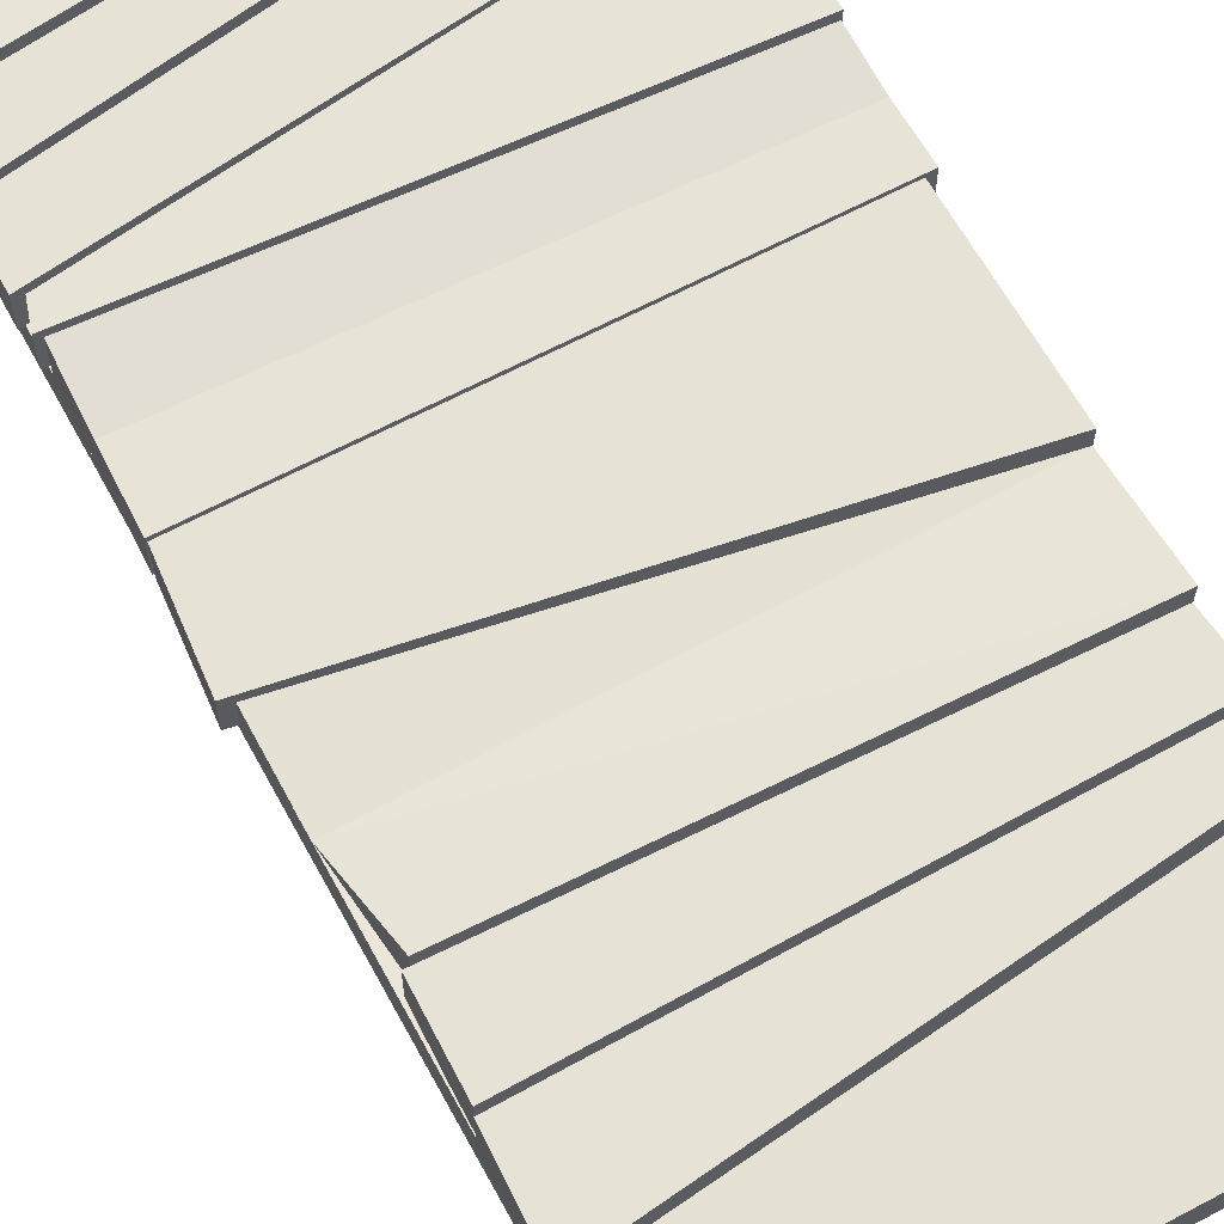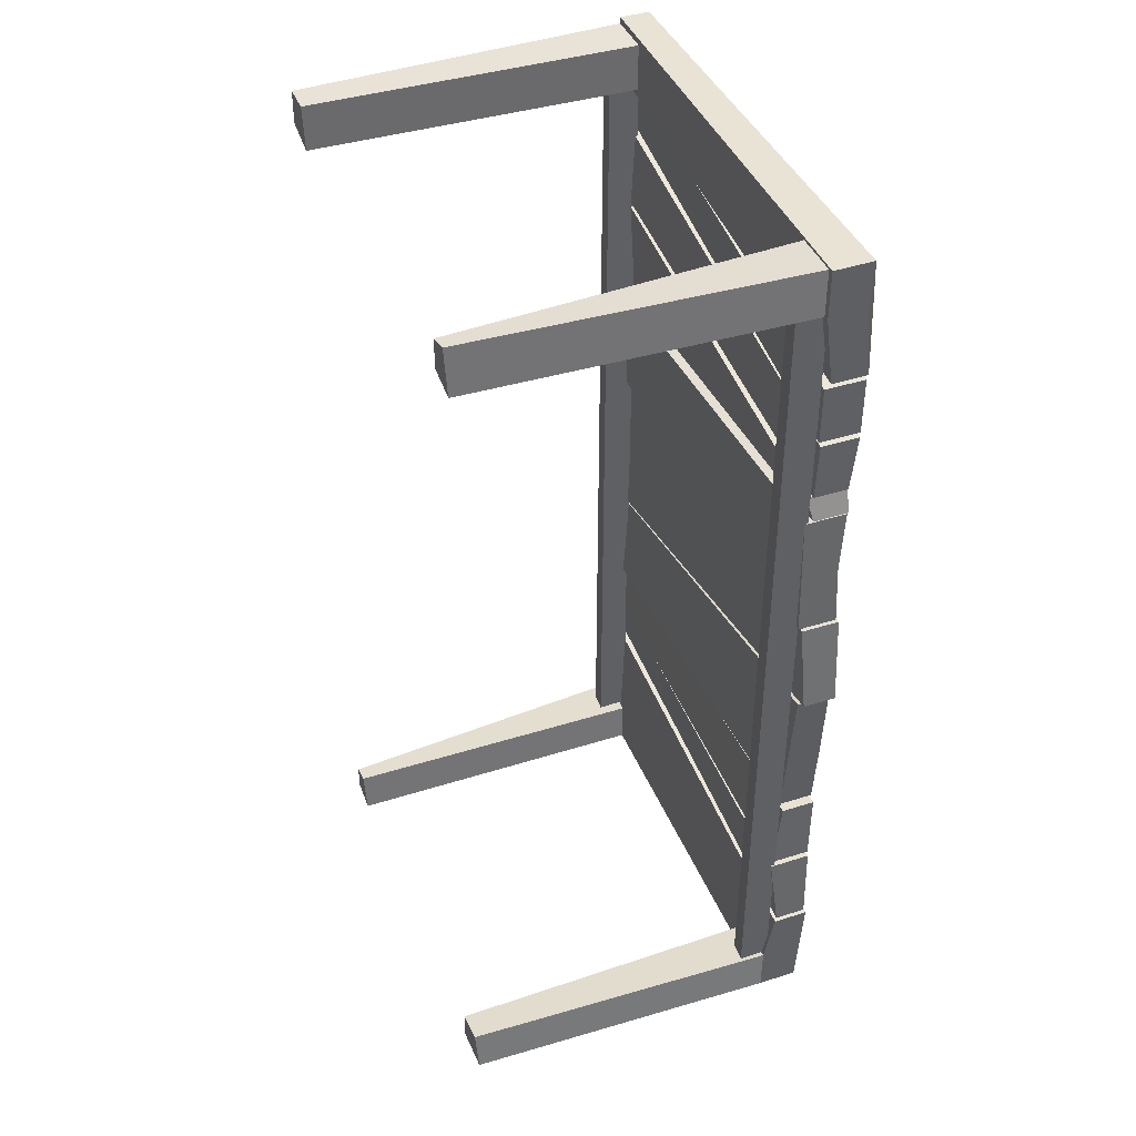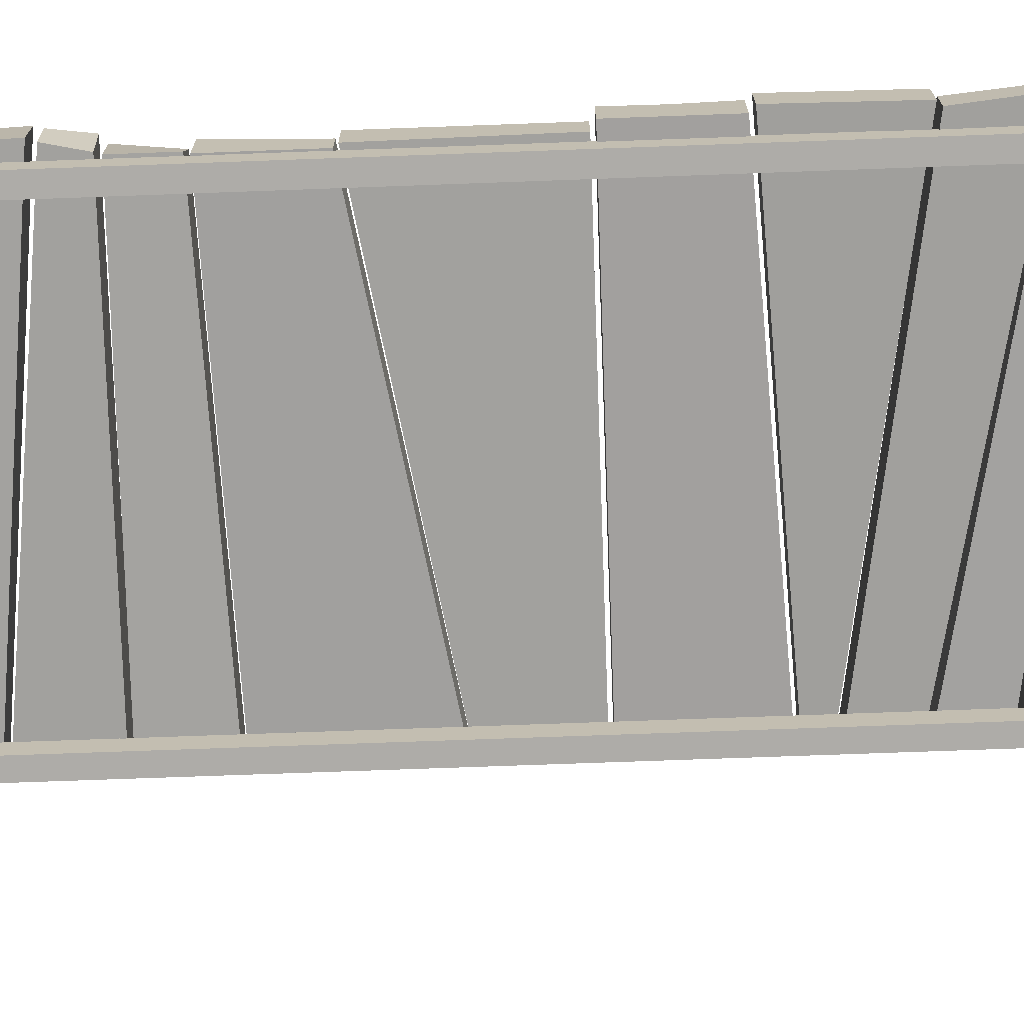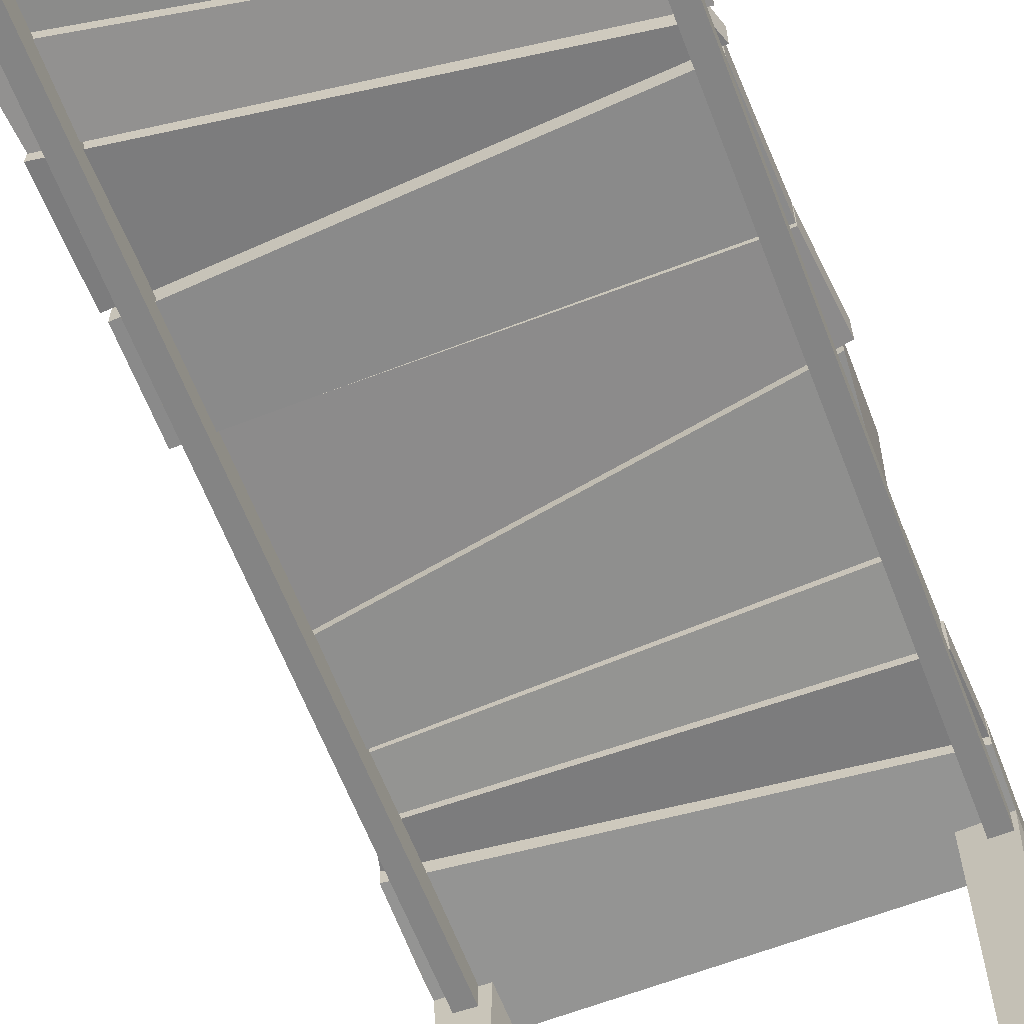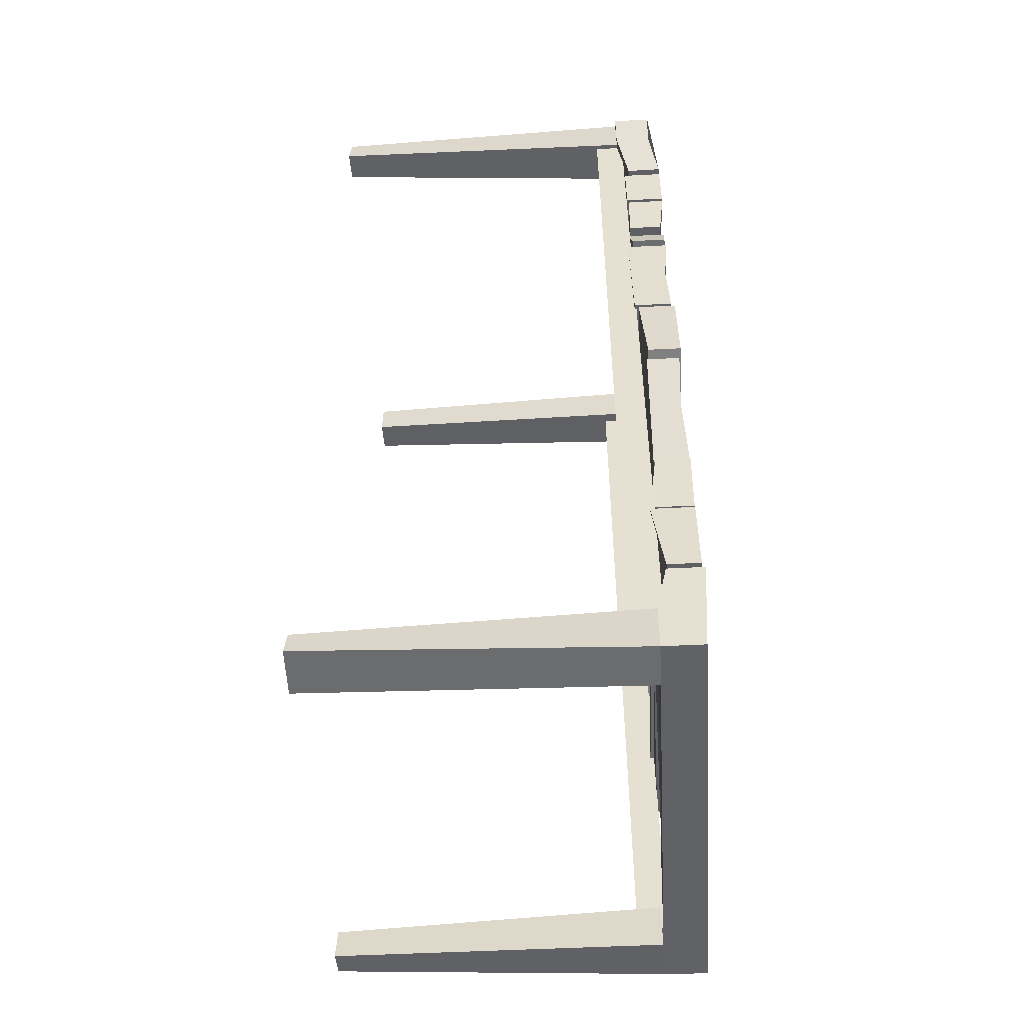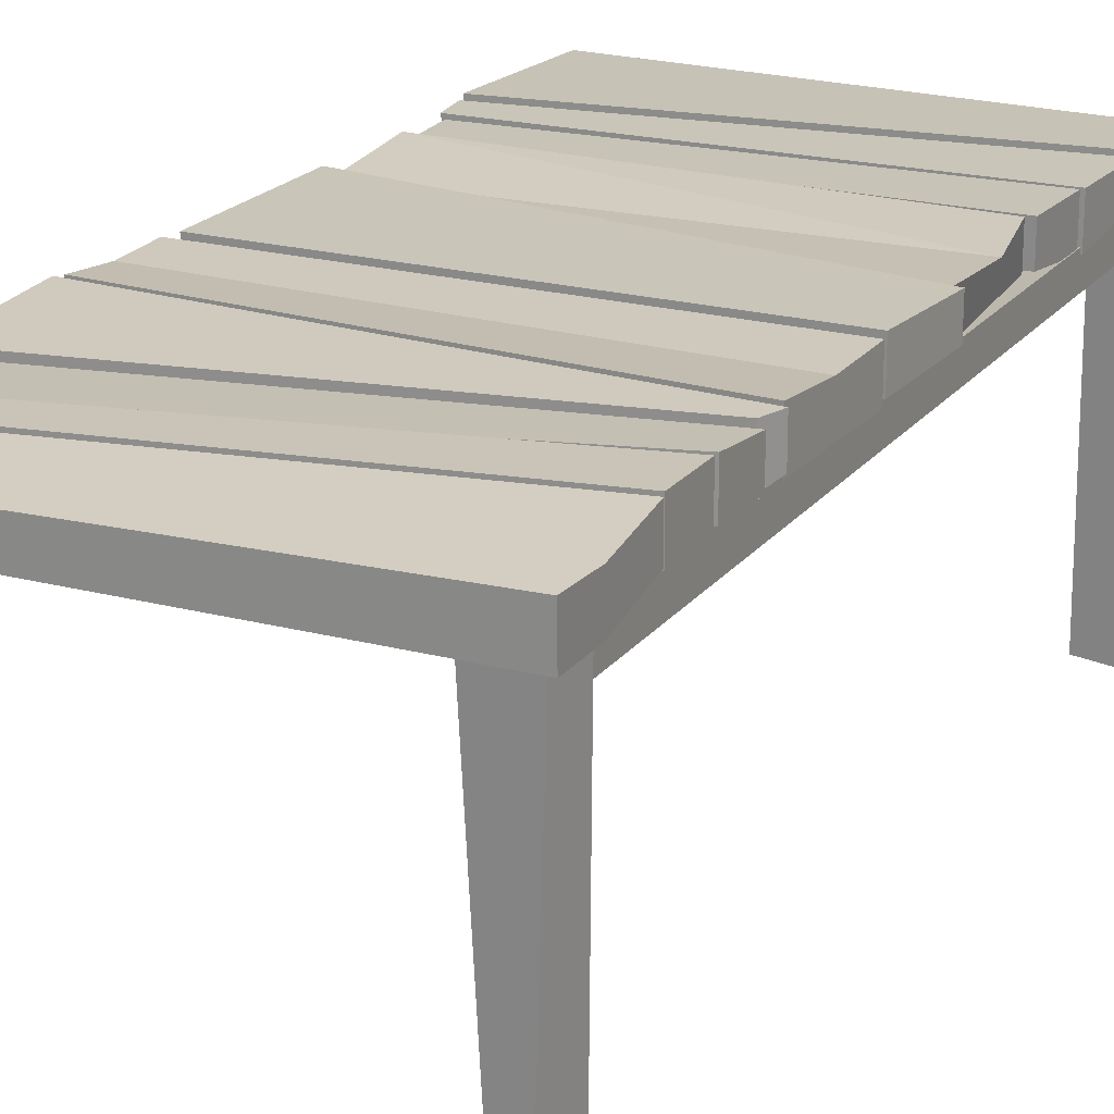
<metadata>
{"format":"obj","ext":"obj","renderer":"f3d","projection":"perspective","resolution":1024,"background":"white","views":[{"elev":63.4,"azim":151.5,"up":"+Y"},{"elev":41.6,"azim":69.0,"up":"+Z"},{"elev":-72.4,"azim":-87.9,"up":"+Y"},{"elev":-63.5,"azim":21.2,"up":"+Y"},{"elev":-50.8,"azim":93.2,"up":"+Z"},{"elev":20.7,"azim":26.3,"up":"+Y"}]}
</metadata>
<code>
o Cube_Cube.001
v 0.4963 0.734 -0.9526
v 0.3963 0.03398 -0.8701
v 0.3963 0.734 -0.8526
v 0.3963 0.03398 -0.935
v 0.3963 0.734 -0.9526
v 0.4712 0.03398 -0.8526
v 0.4963 0.7345 -0.8485
v 0.4963 0.03398 -0.9243
v -0.4702 0.746 -0.6244
v -0.4702 0.834 -0.6244
v -0.4702 0.734 -0.9526
v -0.4602 0.8291 -0.9622
v 0.4963 0.7571 -0.7364
v 0.4963 0.834 -0.7364
v 0.4963 0.734 -0.9526
v 0.4963 0.8201 -0.9526
v 0.4963 0.734 0.9474
v 0.427 0.03398 1.034
v 0.3963 0.734 1.047
v 0.427 0.03398 0.9715
v 0.3963 0.734 0.9474
v 0.4752 0.03398 1.047
v 0.4963 0.734 1.047
v 0.4963 0.03398 0.9581
v -0.3702 0.734 0.9474
v -0.4576 0.03398 1.039
v -0.4702 0.734 1.047
v -0.4614 0.03398 0.9651
v -0.4702 0.734 0.9474
v -0.3917 0.03398 1.039
v -0.3702 0.734 1.047
v -0.38 0.03398 0.9474
v -0.3702 0.734 -0.9526
v -0.4372 0.03398 -0.8834
v -0.4702 0.734 -0.8526
v -0.4366 0.03398 -0.9413
v -0.4702 0.734 -0.9526
v -0.3914 0.03398 -0.8721
v -0.3702 0.734 -0.8526
v -0.3702 0.03398 -0.9526
v -0.4449 0.7523 -0.5296
v -0.4566 0.8278 -0.5296
v -0.4624 0.7523 -0.6084
v -0.4675 0.8278 -0.6084
v 0.489 0.737 -0.544
v 0.489 0.8275 -0.544
v 0.4963 0.7593 -0.7238
v 0.4963 0.8275 -0.7238
v -0.4424 0.7454 -0.401
v -0.4296 0.8255 -0.401
v -0.4424 0.7454 -0.5165
v -0.4424 0.8229 -0.5165
v 0.4817 0.7571 -0.3747
v 0.4817 0.8303 -0.3747
v 0.4848 0.7389 -0.5344
v 0.4848 0.8275 -0.5344
v -0.4393 0.7475 -0.1884
v -0.4393 0.816 -0.1884
v -0.4411 0.7367 -0.3903
v -0.4419 0.834 -0.3903
v 0.4963 0.759 -0.03185
v 0.4963 0.8305 -0.03185
v 0.4684 0.7547 -0.365
v 0.4684 0.8303 -0.365
v 0.4963 0.8222 -0.2041
v -0.4474 0.7587 0.178
v -0.4474 0.834 0.178
v -0.4474 0.7437 -0.1802
v -0.4474 0.834 -0.1802
v 0.4963 0.7516 0.178
v 0.4963 0.834 0.178
v 0.515 0.7628 -0.02204
v 0.515 0.8341 -0.02204
v -0.4702 0.734 0.4023
v -0.4702 0.834 0.4023
v -0.4702 0.734 0.1864
v -0.4702 0.8262 0.1864
v 0.4869 0.7399 0.4563
v 0.4869 0.831 0.4563
v 0.4963 0.7429 0.1868
v 0.4963 0.8262 0.1868
v -0.4799 0.734 0.6674
v -0.4799 0.8195 0.6674
v -0.4799 0.7497 0.4134
v -0.4799 0.834 0.4134
v 0.4809 0.7412 0.5163
v 0.4809 0.8283 0.5163
v 0.4963 0.7528 0.4674
v 0.4963 0.8283 0.4674
v -0.4856 0.741 0.842
v -0.4856 0.8079 0.842
v -0.4702 0.734 0.6764
v -0.4702 0.8092 0.6764
v 0.4963 0.752 0.6502
v 0.4963 0.834 0.6502
v 0.4963 0.7479 0.528
v 0.4963 0.8215 0.528
v -0.4702 0.734 1.062
v -0.4702 0.7981 1.062
v -0.4702 0.734 0.9414
v -0.4702 0.8218 0.9414
v 0.509 0.734 1.052
v 0.5089 0.8184 1.054
v 0.502 0.7577 0.7976
v 0.5019 0.8337 0.7989
v 0.509 0.734 0.9498
v 0.5089 0.8148 0.9483
v -0.4769 0.753 0.9293
v -0.4769 0.8242 0.9293
v -0.4892 0.7517 0.849
v -0.4892 0.8229 0.849
v 0.4963 0.7478 0.7839
v 0.4963 0.834 0.7839
v 0.4963 0.7478 0.6617
v 0.4963 0.834 0.6617
v -0.4702 0.8228 0.2944
v 0.4916 0.8213 0.3215
v -0.4702 0.734 -0.7885
v 0.4444 0.686 0.9693
v 0.4444 0.7395 0.9693
v 0.4436 0.685 -0.8851
v 0.4436 0.7385 -0.8851
v 0.4863 0.6821 0.9586
v 0.4863 0.7468 0.9586
v 0.4863 0.6821 -0.8877
v 0.4863 0.7468 -0.8877
v -0.4368 0.686 0.9693
v -0.4368 0.7395 0.9693
v -0.4375 0.685 -0.8851
v -0.4375 0.7385 -0.8851
v -0.3948 0.6821 0.9586
v -0.3948 0.7468 0.9586
v -0.3948 0.6821 -0.8877
v -0.3948 0.7468 -0.8877
f 2 3 5 4
f 4 5 1 8
f 8 1 7 6
f 6 7 3 2
f 4 8 6 2
f 9 10 12 11 118
f 11 12 16 15
f 15 16 14 13 7
f 13 14 10 9
f 11 15 7 13 9 118
f 16 12 10 14
f 18 19 21 20
f 20 21 17 24
f 24 17 23 22
f 22 23 19 18
f 20 24 22 18
f 26 27 29 28
f 28 29 25 32
f 32 25 31 30
f 30 31 27 26
f 28 32 30 26
f 34 35 37 36
f 36 37 33 40
f 40 33 39 38
f 38 39 35 34
f 36 40 38 34
f 41 42 44 43
f 43 44 48 47
f 47 48 46 45
f 45 46 42 41
f 43 47 45 41
f 48 44 42 46
f 49 50 52 51
f 51 52 56 55
f 55 56 54 53
f 53 54 50 49
f 51 55 53 49
f 56 52 50 54
f 58 65 60
f 59 60 64 63
f 63 64 65 62 61
f 61 62 58 57
f 59 63 61 57
f 65 58 62
f 66 67 69 68
f 68 69 73 72
f 72 73 71 70
f 70 71 67 66
f 68 72 70 66
f 73 69 67 71
f 74 75 116 77 76
f 76 77 81 80
f 80 81 117 79 78
f 78 79 75 74
f 76 80 78 74
f 117 116 75 79
f 82 83 85 84
f 84 85 89 88
f 88 89 87 86
f 86 87 83 82
f 84 88 86 82
f 89 85 83 87
f 90 91 93 92
f 92 93 97 96
f 96 97 95 94
f 94 95 91 90
f 92 96 94 90
f 97 93 91 95
f 98 99 101 100
f 100 101 105 104
f 104 105 107 103 102 106
f 102 103 99 98
f 100 104 106 102 98
f 105 101 99 103 107
f 108 109 111 110
f 110 111 115 114
f 114 115 113 112
f 112 113 109 108
f 110 114 112 108
f 115 111 109 113
f 64 60 65
f 81 77 116 117
f 57 58 60 59
f 119 120 122 121
f 121 122 126 125
f 125 126 124 123
f 123 124 120 119
f 121 125 123 119
f 126 122 120 124
f 127 128 130 129
f 129 130 134 133
f 133 134 132 131
f 131 132 128 127
f 129 133 131 127
f 134 130 128 132

</code>
